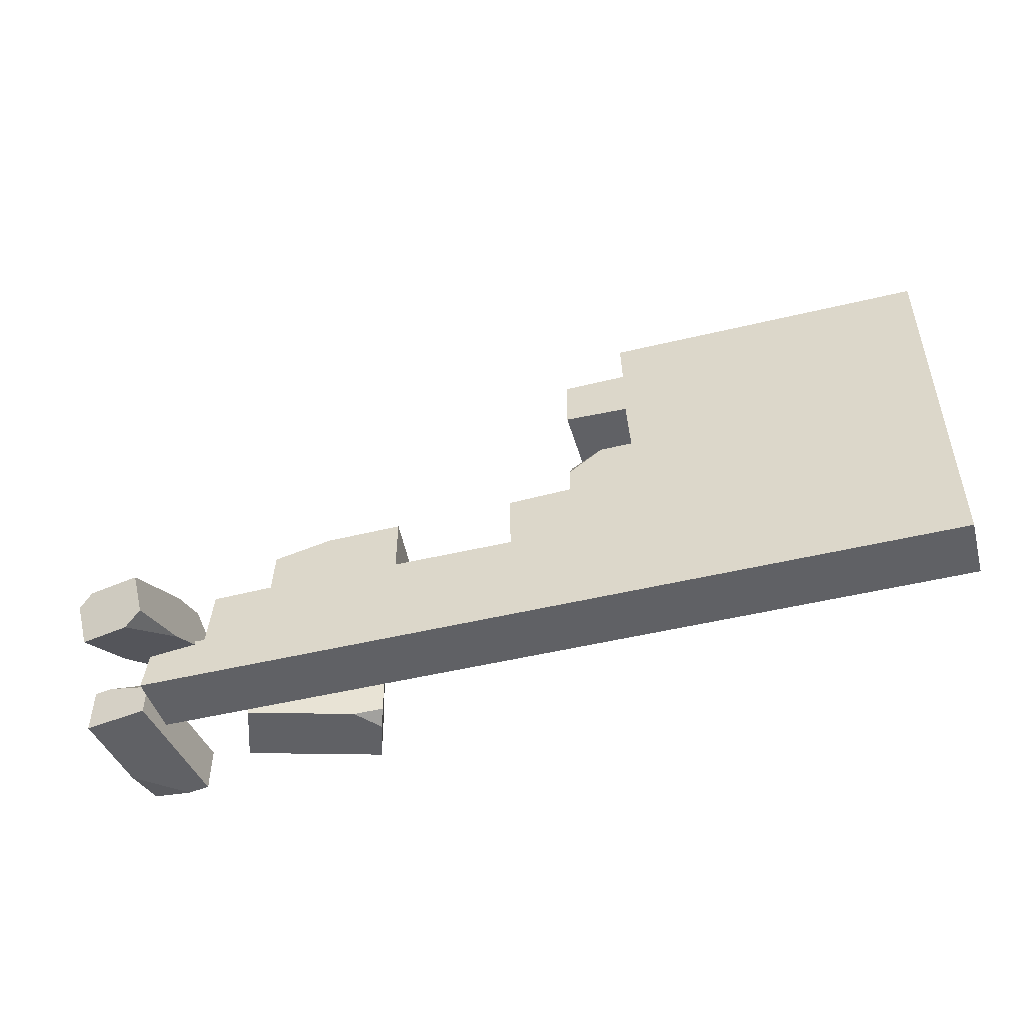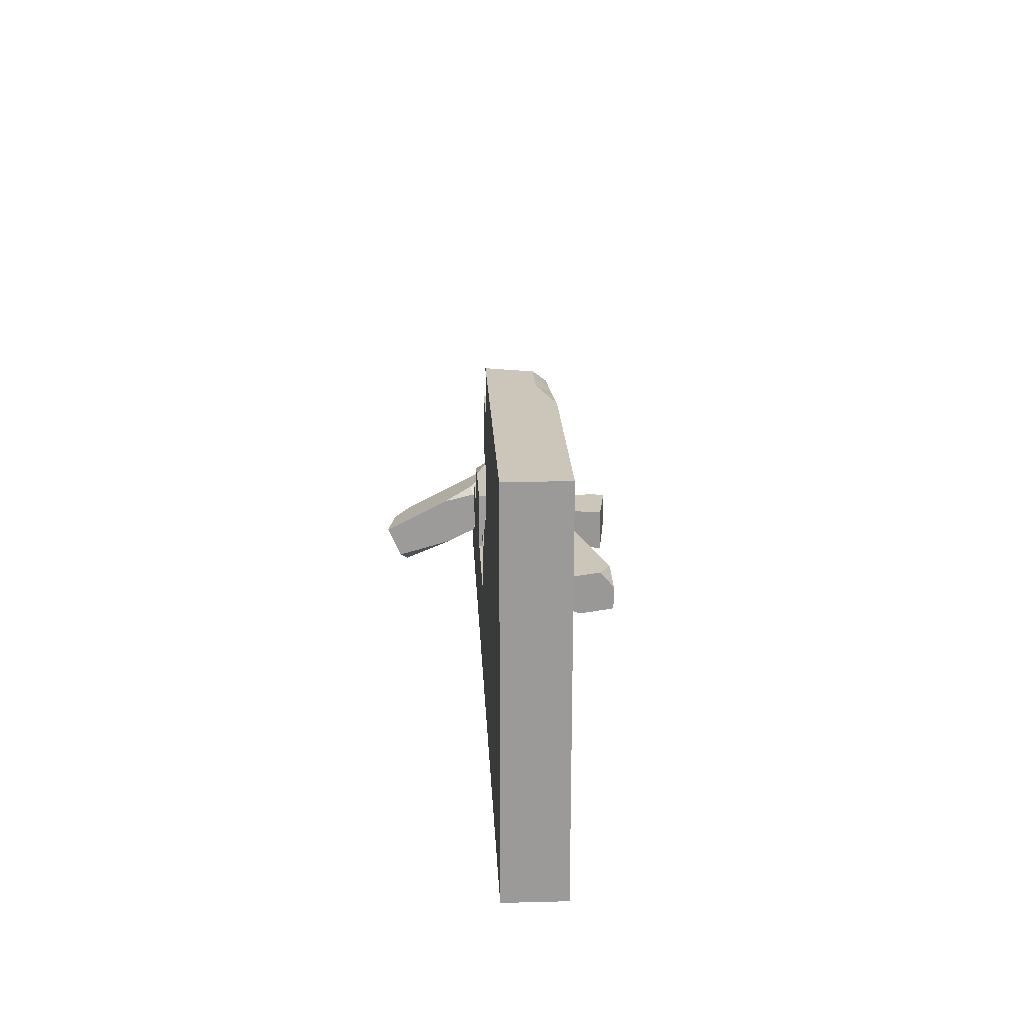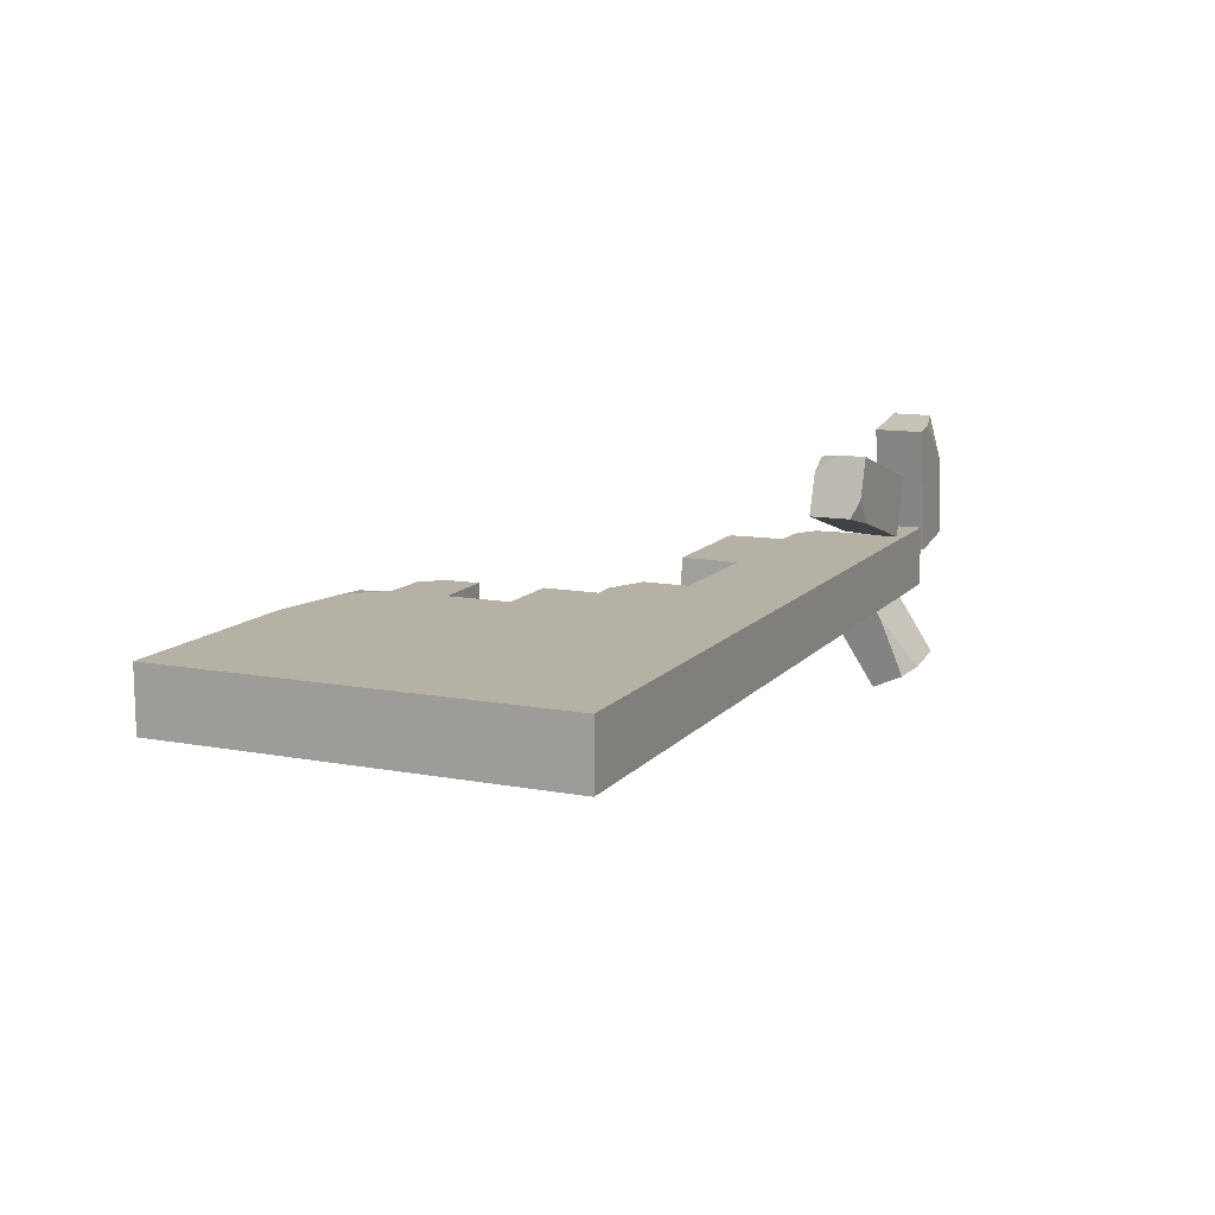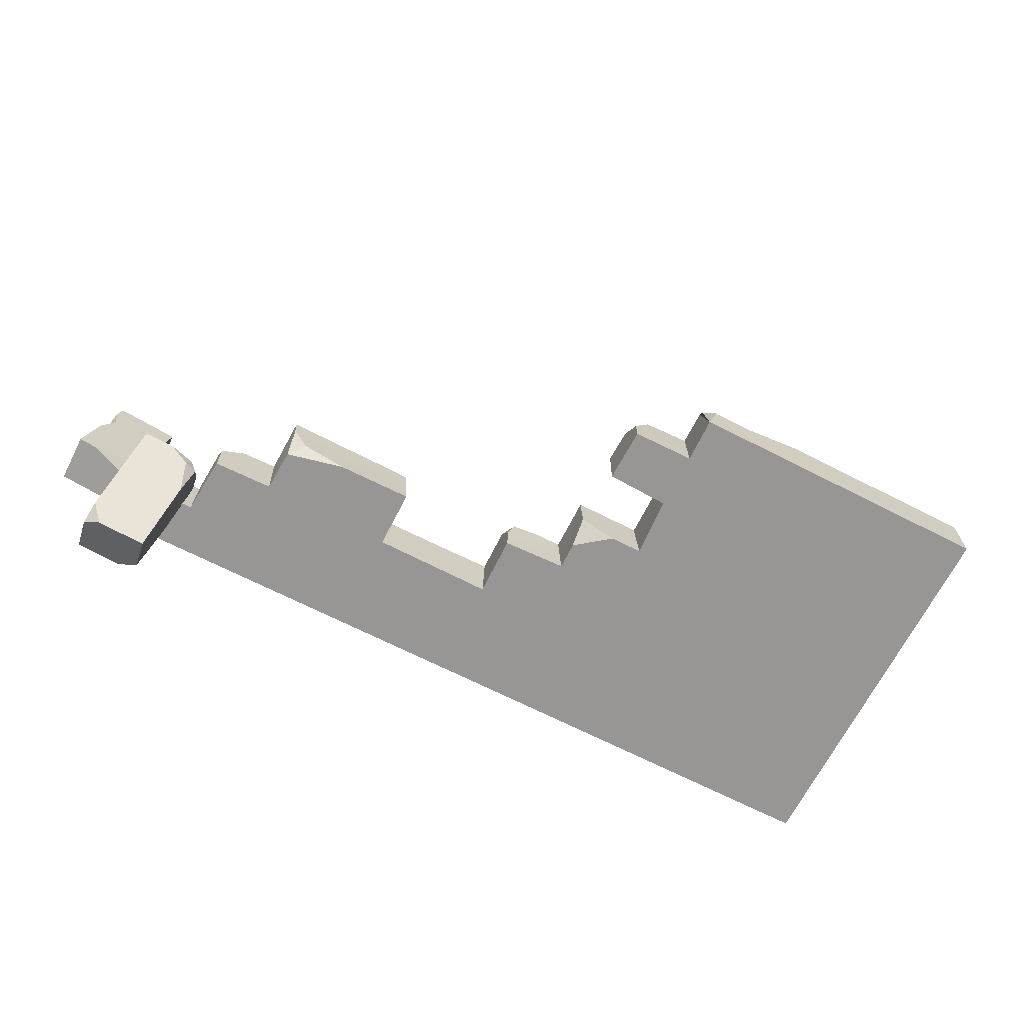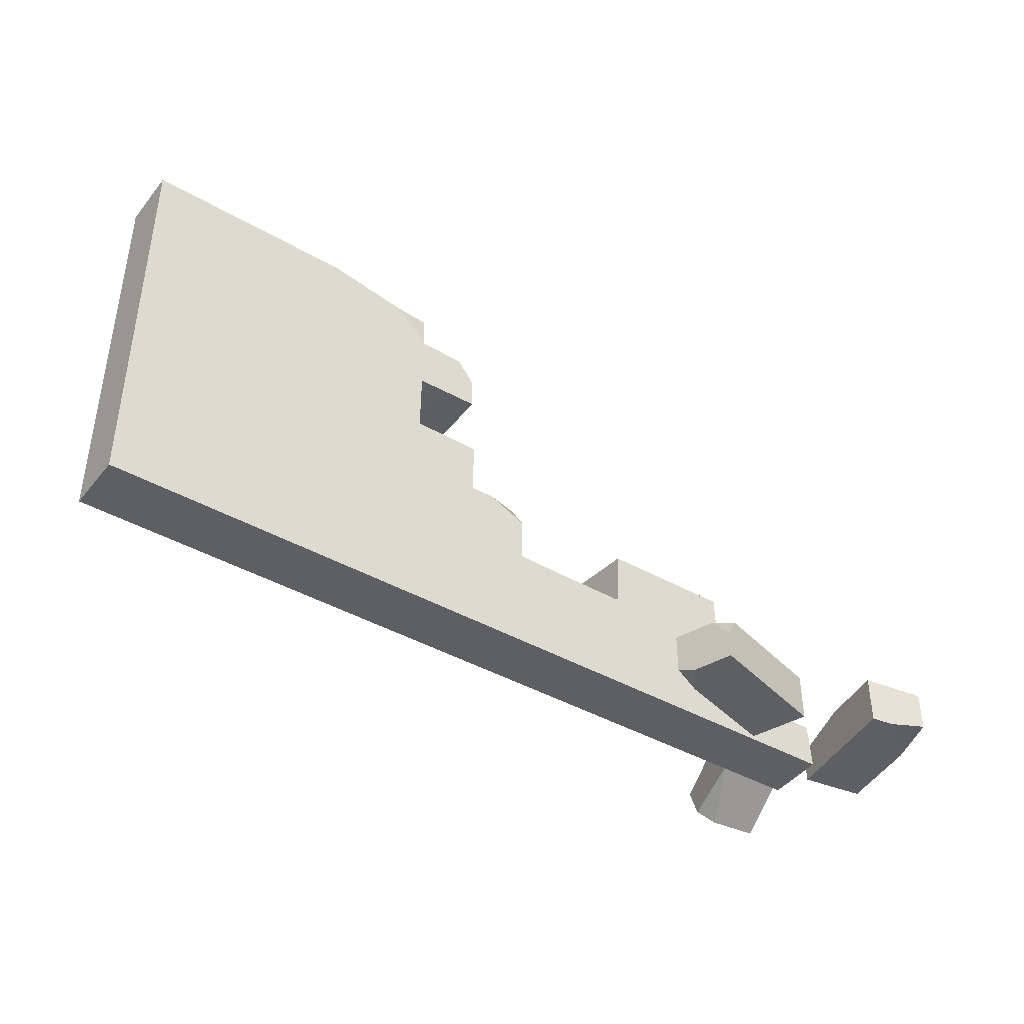
<metadata>
{"format":"obj","ext":"obj","renderer":"f3d","projection":"perspective","resolution":1024,"background":"white","views":[{"elev":-49.5,"azim":-165.1,"up":"+Y"},{"elev":20.8,"azim":-92.7,"up":"+Y"},{"elev":12.0,"azim":-66.1,"up":"+Z"},{"elev":-67.9,"azim":152.9,"up":"+Z"},{"elev":-40.7,"azim":-35.3,"up":"+Y"}]}
</metadata>
<code>
g SM_Prop_Wall_Brick_Collasped_01
v 3.316 0.1323 0.0177
v 3.345 0.1908 0.06143
v 3.271 0.1908 0.2693
v 3.315 0 0.5286
v 3.479 0.03658 0.5541
v 3.509 0 0.3812
v 3.316 0.1323 0.0177
v 3.495 0.1908 0.0454
v 3.345 0.1908 0.06143
v 3.491 0.1908 0.4845
v 3.48 0.1908 0.3901
v 3.51 0.1287 0.3801
v 3.48 0.1908 0.3901
v 3.527 0.1908 0.2809
v 3.51 0.1287 0.3801
v 2.471 0 0.5112
v 2.471 0.1071 0.5112
v 2.527 0.1908 0.4951
v 2.396 0.03166 0.2842
v 2.418 0 0.3531
v 2.505 0 0.2528
v 2.471 0.1071 0.5112
v 2.449 0.1908 0.4446
v 2.527 0.1908 0.4951
v 2.934 0.1908 0.2014
v 2.84 0.1908 0.1572
v 2.913 0.08145 0.1362
v 2.418 0 0.3531
v 2.471 0 0.5112
v 2.988 0 0.3633
v 2.396 0.03166 0.2842
v 2.396 0.1908 0.2842
v 2.471 0.1071 0.5112
v 2.396 0.1908 0.2842
v 2.449 0.1908 0.4446
v 2.471 0.1071 0.5112
v 3.104 0.3687 -0.07988
v 3.304 0.2443 0.008955
v 3.256 0.2258 0.01139
v 3.097 0.3122 -0.259
v 3.124 0.3774 -0.1347
v 3.074 0.354 -0.1234
v 3.124 0.3774 -0.1347
v 3.104 0.3687 -0.07988
v 3.074 0.354 -0.1234
v 3.124 0.3774 -0.1347
v 3.203 0.3975 -0.08028
v 3.104 0.3687 -0.07988
v 3.333 0.1424 -0.5126
v 3.389 0.1026 -0.4853
v 3.383 0.1793 -0.4345
v 3.194 -0.02189 -0.4515
v 3.127 0.0231 -0.4829
v 3.085 0.1103 -0.2368
v 3.104 0.3687 -0.07988
v 3.06 0.3091 -0.05681
v 3.074 0.354 -0.1234
v 3.256 0.2258 0.01139
v 3.304 0.2443 0.008955
v 3.332 0.1142 -0.1733
v 1.122 1.473 0.1187
v 0.8087 1.528 0.1187
v 1.039 1.528 0.05462
v 1.261 1.502 0.06647
v 1.209 1.528 0.05614
v 1.26 1.528 -0.1187
v 1.51 0.6629 0.1187
v 1.505 0.6677 -0.1187
v 1.76 0.658 -0.1187
v 1.254 1.478 0.1083
v 1.261 1.502 0.06647
v 1.26 1.528 -0.1187
v 2.534 0.6514 -0.1187
v 2.762 0.5991 -0.1187
v 2.705 0.6489 -0.06954
v 3.012 0.3657 0.1187
v 3.008 0.4236 0.0413
v 3.007 0.4264 -0.1187
v 1.122 1.473 0.1187
v 1.254 1.478 0.1083
v 1.252 1.341 0.1187
v 1.497 1.339 0.001377
v 1.494 1.253 0.1187
v 1.429 1.335 0.1187
v 1.506 0.7757 -0.1187
v 1.509 0.8796 -0.05208
v 1.369 0.8813 -0.1187
v 1.757 0.6614 -0.003096
v 1.754 0.596 0.1187
v 1.728 0.6639 0.08804
v 1.754 0.596 0.1187
v 1.605 0.6637 0.1187
v 1.728 0.6639 0.08804
v 2.762 0.5991 -0.1187
v 2.767 0.6489 0.03581
v 2.705 0.6489 -0.06954
v 3.008 0.4236 0.0413
v 3.012 0.3657 0.1187
v 2.917 0.4246 0.1187
v 3.227 0.1908 0.5151
v 3.227 0 0.5151
v 3.316 0 0.0177
v 3.316 0.1323 0.0177
v 3.271 0.1908 0.2693
v 3.491 0.1908 0.4845
v 3.479 0.1908 0.5541
v 3.227 0.1908 0.5151
v 3.48 0.1908 0.3901
v 3.271 0.1908 0.2693
v 3.527 0.1908 0.2809
v 3.345 0.1908 0.06143
v 3.567 0.1908 0.05664
v 3.495 0.1908 0.0454
v 3.479 0.1908 0.5541
v 3.491 0.1908 0.4845
v 3.51 0.1287 0.3801
v 3.479 0.03658 0.5541
v 3.509 0 0.3812
v 3.567 0.1908 0.05664
v 3.567 0 0.05664
v 3.527 0.1908 0.2809
v 3.567 0 0.05664
v 3.316 0 0.0177
v 3.227 0 0.5151
v 3.509 0 0.3812
v 3.315 0 0.5286
v 3.227 0.1908 0.5151
v 3.479 0.1908 0.5541
v 3.479 0.03658 0.5541
v 3.315 0 0.5286
v 3.227 0 0.5151
v 3.316 0 0.0177
v 3.567 0 0.05664
v 3.567 0.1908 0.05664
v 3.495 0.1908 0.0454
v 3.316 0.1323 0.0177
v 2.527 0.1908 0.4951
v 2.988 0.1908 0.3633
v 2.988 0 0.3633
v 2.471 0 0.5112
v 2.505 0 0.2528
v 2.913 0 0.1362
v 2.913 0.08145 0.1362
v 2.84 0.1908 0.1572
v 2.396 0.1908 0.2842
v 2.396 0.03166 0.2842
v 2.913 0.08145 0.1362
v 2.913 0 0.1362
v 2.988 0 0.3633
v 2.988 0.1908 0.3633
v 2.934 0.1908 0.2014
v 2.396 0.1908 0.2842
v 2.84 0.1908 0.1572
v 2.934 0.1908 0.2014
v 2.988 0.1908 0.3633
v 2.988 0.1908 0.3633
v 2.449 0.1908 0.4446
v 2.396 0.1908 0.2842
v 2.527 0.1908 0.4951
v 2.988 0 0.3633
v 2.913 0 0.1362
v 2.505 0 0.2528
v 2.418 0 0.3531
v 2.471 0.1071 0.5112
v 2.471 0 0.5112
v 2.418 0 0.3531
v 2.396 0.03166 0.2842
v 3.097 0.3122 -0.259
v 3.143 0.1498 -0.5428
v 3.333 0.1424 -0.5126
v 3.383 0.1793 -0.4345
v 3.124 0.3774 -0.1347
v 3.203 0.3975 -0.08028
v 3.323 0.3929 -0.06131
v 3.373 -0.02883 -0.4232
v 3.194 -0.02189 -0.4515
v 3.085 0.1103 -0.2368
v 3.332 0.1142 -0.1733
v 3.256 0.2258 0.01139
v 3.051 0.2338 -0.02119
v 3.256 0.2258 0.01139
v 3.051 0.2338 -0.02119
v 3.104 0.3687 -0.07988
v 3.06 0.3091 -0.05681
v 3.389 0.1026 -0.4853
v 3.333 0.1424 -0.5126
v 3.143 0.1498 -0.5428
v 3.127 0.0231 -0.4829
v 3.373 -0.02883 -0.4232
v 3.194 -0.02189 -0.4515
v 3.389 0.1026 -0.4853
v 3.323 0.3929 -0.06131
v 3.383 0.1793 -0.4345
v 3.304 0.2443 0.008955
v 3.332 0.1142 -0.1733
v 3.373 -0.02883 -0.4232
v 3.085 0.1103 -0.2368
v 3.127 0.0231 -0.4829
v 3.143 0.1498 -0.5428
v 3.074 0.354 -0.1234
v 3.097 0.3122 -0.259
v 3.051 0.2338 -0.02119
v 3.06 0.3091 -0.05681
v 3.104 0.3687 -0.07988
v 3.203 0.3975 -0.08028
v 3.323 0.3929 -0.06131
v 3.304 0.2443 0.008955
v -0 0 -0.1187
v -0 0 0.1187
v 2 0 0.1187
v 2 0 -0.1187
v -0 0 -0.1187
v -0 1.528 -0.1187
v -0 1.528 0.1187
v -0 0 0.1187
v 1.122 1.473 0.1187
v 1.039 1.528 0.05462
v 1.209 1.528 0.05614
v 1.254 1.478 0.1083
v 1.261 1.502 0.06647
v -0 1.528 -0.1187
v 1.26 1.528 -0.1187
v 1.209 1.528 0.05614
v 1.039 1.528 0.05462
v -0 1.528 0.1187
v 0.8087 1.528 0.1187
v 1.505 0.6677 -0.1187
v 1.506 0.7757 -0.1187
v 1.369 0.8813 -0.1187
v -0 0 -0.1187
v 1.76 0.658 -0.1187
v 1.756 0.4163 -0.1187
v 2 0.4179 -0.1187
v 2 0 -0.1187
v 1.241 0.8814 -0.1187
v -0 1.528 -0.1187
v 1.254 1.12 -0.1187
v 1.255 1.348 -0.1187
v 1.26 1.528 -0.1187
v 1.502 1.345 -0.1187
v 1.507 1.13 -0.1187
v 3.027 0.1946 -0.1187
v 3.007 0.4264 -0.1187
v 2.769 0.4312 -0.1187
v 2.236 0.4194 -0.1187
v 2.762 0.5991 -0.1187
v 2.534 0.6514 -0.1187
v 2.235 0.6538 -0.1187
v 2 0.4179 -0.1187
v 2 0 -0.1187
v 3.248 0.1944 -0.1187
v 3.271 0 -0.1187
v 1.51 0.6629 0.1187
v 1.246 0.8754 0.1187
v 1.512 0.8753 0.1187
v -0 0 0.1187
v 1.605 0.6637 0.1187
v 1.248 1.12 0.1187
v 1.752 0.4212 0.1187
v 1.754 0.596 0.1187
v 2 0 0.1187
v 2 0.4178 0.1187
v -0 1.528 0.1187
v 1.122 1.473 0.1187
v 0.8087 1.528 0.1187
v 1.252 1.341 0.1187
v 1.332 1.122 0.1187
v 1.429 1.335 0.1187
v 1.494 1.253 0.1187
v 1.499 1.125 0.1187
v 3.024 0.1846 0.1187
v 3.246 0.1804 0.1187
v 3.256 0 0.1187
v 2 0 0.1187
v 2 0.4178 0.1187
v 2.236 0.4175 0.1187
v 3.012 0.3657 0.1187
v 2.917 0.4246 0.1187
v 2.777 0.4282 0.1187
v 2.771 0.6485 0.1187
v 2.249 0.6441 0.1187
v 2 0 -0.1187
v 2 0 0.1187
v 3.256 0 0.1187
v 3.271 0 -0.1187
v 1.252 1.341 0.1187
v 1.255 1.348 -0.1187
v 1.502 1.345 -0.1187
v 1.497 1.339 0.001377
v 1.429 1.335 0.1187
v 1.756 0.4163 -0.1187
v 2 0.4179 -0.1187
v 2 0.4178 0.1187
v 1.752 0.4212 0.1187
v 1.76 0.658 -0.1187
v 1.756 0.4163 -0.1187
v 1.752 0.4212 0.1187
v 1.754 0.596 0.1187
v 1.757 0.6614 -0.003096
v 1.76 0.658 -0.1187
v 1.757 0.6614 -0.003096
v 1.51 0.6629 0.1187
v 1.728 0.6639 0.08804
v 1.605 0.6637 0.1187
v 1.246 0.8754 0.1187
v 1.241 0.8814 -0.1187
v 1.369 0.8813 -0.1187
v 1.509 0.8796 -0.05208
v 1.512 0.8753 0.1187
v 1.254 1.12 -0.1187
v 1.241 0.8814 -0.1187
v 1.246 0.8754 0.1187
v 1.248 1.12 0.1187
v 1.499 1.125 0.1187
v 1.507 1.13 -0.1187
v 1.254 1.12 -0.1187
v 1.332 1.122 0.1187
v 1.248 1.12 0.1187
v 1.507 1.13 -0.1187
v 1.499 1.125 0.1187
v 1.494 1.253 0.1187
v 1.502 1.345 -0.1187
v 1.497 1.339 0.001377
v 1.255 1.348 -0.1187
v 1.252 1.341 0.1187
v 1.254 1.478 0.1083
v 1.26 1.528 -0.1187
v 2 0.4179 -0.1187
v 2.236 0.4194 -0.1187
v 2.236 0.4175 0.1187
v 2 0.4178 0.1187
v 2.236 0.4194 -0.1187
v 2.235 0.6538 -0.1187
v 2.249 0.6441 0.1187
v 2.236 0.4175 0.1187
v 2.777 0.4282 0.1187
v 2.769 0.4312 -0.1187
v 3.007 0.4264 -0.1187
v 3.008 0.4236 0.0413
v 2.917 0.4246 0.1187
v 3.027 0.1946 -0.1187
v 3.024 0.1846 0.1187
v 3.012 0.3657 0.1187
v 3.007 0.4264 -0.1187
v 3.027 0.1946 -0.1187
v 3.248 0.1944 -0.1187
v 3.246 0.1804 0.1187
v 3.024 0.1846 0.1187
v 3.248 0.1944 -0.1187
v 3.271 0 -0.1187
v 3.256 0 0.1187
v 3.246 0.1804 0.1187
v 1.505 0.6677 -0.1187
v 1.51 0.6629 0.1187
v 1.512 0.8753 0.1187
v 1.506 0.7757 -0.1187
v 1.509 0.8796 -0.05208
v 2.249 0.6441 0.1187
v 2.235 0.6538 -0.1187
v 2.534 0.6514 -0.1187
v 2.705 0.6489 -0.06954
v 2.767 0.6489 0.03581
v 2.771 0.6485 0.1187
v 2.769 0.4312 -0.1187
v 2.777 0.4282 0.1187
v 2.771 0.6485 0.1187
v 2.762 0.5991 -0.1187
v 2.767 0.6489 0.03581
g SM_Prop_Wall_Brick_Collasped_01_0
f 3 2 1
f 6 5 4
f 9 8 7
f 12 11 10
f 15 14 13
f 18 17 16
f 21 20 19
f 24 23 22
f 27 26 25
f 30 29 28
f 33 32 31
f 36 35 34
f 39 38 37
f 42 41 40
f 45 44 43
f 48 47 46
f 51 50 49
f 54 53 52
f 57 56 55
f 60 59 58
f 63 62 61
f 66 65 64
f 69 68 67
f 72 71 70
f 75 74 73
f 78 77 76
f 81 80 79
f 84 83 82
f 87 86 85
f 90 89 88
f 93 92 91
f 96 95 94
f 99 98 97
f 102 101 100
f 100 103 102
f 100 104 103
f 107 106 105
f 107 105 108
f 108 109 107
f 109 108 110
f 111 109 110
f 111 110 112
f 112 113 111
f 116 115 114
f 116 114 117
f 117 118 116
f 119 116 118
f 118 120 119
f 119 121 116
f 124 123 122
f 122 125 124
f 125 126 124
f 129 128 127
f 127 130 129
f 127 131 130
f 134 133 132
f 132 135 134
f 132 136 135
f 139 138 137
f 137 140 139
f 143 142 141
f 141 144 143
f 141 145 144
f 141 146 145
f 149 148 147
f 147 150 149
f 147 151 150
f 154 153 152
f 152 155 154
f 158 157 156
f 157 159 156
f 162 161 160
f 160 163 162
f 166 165 164
f 164 167 166
f 170 169 168
f 168 171 170
f 168 172 171
f 172 173 171
f 173 174 171
f 177 176 175
f 178 177 175
f 178 179 177
f 179 180 177
f 183 182 181
f 183 184 182
f 187 186 185
f 188 187 185
f 188 185 189
f 190 188 189
f 193 192 191
f 192 194 191
f 194 195 191
f 195 196 191
f 199 198 197
f 197 200 199
f 200 201 199
f 197 202 200
f 202 203 200
f 206 205 204
f 207 206 204
f 210 209 208
f 211 210 208
f 214 213 212
f 215 214 212
f 218 217 216
f 218 216 219
f 220 218 219
f 223 222 221
f 224 223 221
f 224 221 225
f 226 224 225
f 229 228 227
f 227 230 229
f 227 231 230
f 231 232 230
f 232 233 230
f 233 234 230
f 230 235 229
f 235 230 236
f 237 235 236
f 238 237 236
f 239 238 236
f 238 240 237
f 240 241 237
f 244 243 242
f 245 244 242
f 246 244 245
f 245 247 246
f 245 248 247
f 245 242 249
f 242 250 249
f 242 251 250
f 251 252 250
f 255 254 253
f 254 256 253
f 257 253 256
f 254 258 256
f 257 256 259
f 259 260 257
f 256 261 259
f 261 262 259
f 258 263 256
f 264 263 258
f 264 265 263
f 258 266 264
f 266 258 267
f 268 266 267
f 269 268 267
f 267 270 269
f 273 272 271
f 274 273 271
f 275 274 271
f 276 275 271
f 276 271 277
f 277 278 276
f 278 279 276
f 276 279 280
f 281 276 280
f 284 283 282
f 285 284 282
f 288 287 286
f 286 289 288
f 286 290 289
f 293 292 291
f 294 293 291
f 297 296 295
f 295 298 297
f 295 299 298
f 302 301 300
f 302 303 301
f 302 304 303
f 307 306 305
f 305 308 307
f 305 309 308
f 312 311 310
f 313 312 310
f 316 315 314
f 314 317 316
f 316 317 318
f 321 320 319
f 319 322 321
f 322 323 321
f 326 325 324
f 324 327 326
f 330 329 328
f 331 330 328
f 334 333 332
f 335 334 332
f 338 337 336
f 336 339 338
f 336 340 339
f 343 342 341
f 341 344 343
f 347 346 345
f 348 347 345
f 351 350 349
f 352 351 349
f 355 354 353
f 353 356 355
f 356 357 355
f 360 359 358
f 358 361 360
f 358 362 361
f 358 363 362
f 366 365 364
f 364 367 366
f 367 368 366

</code>
